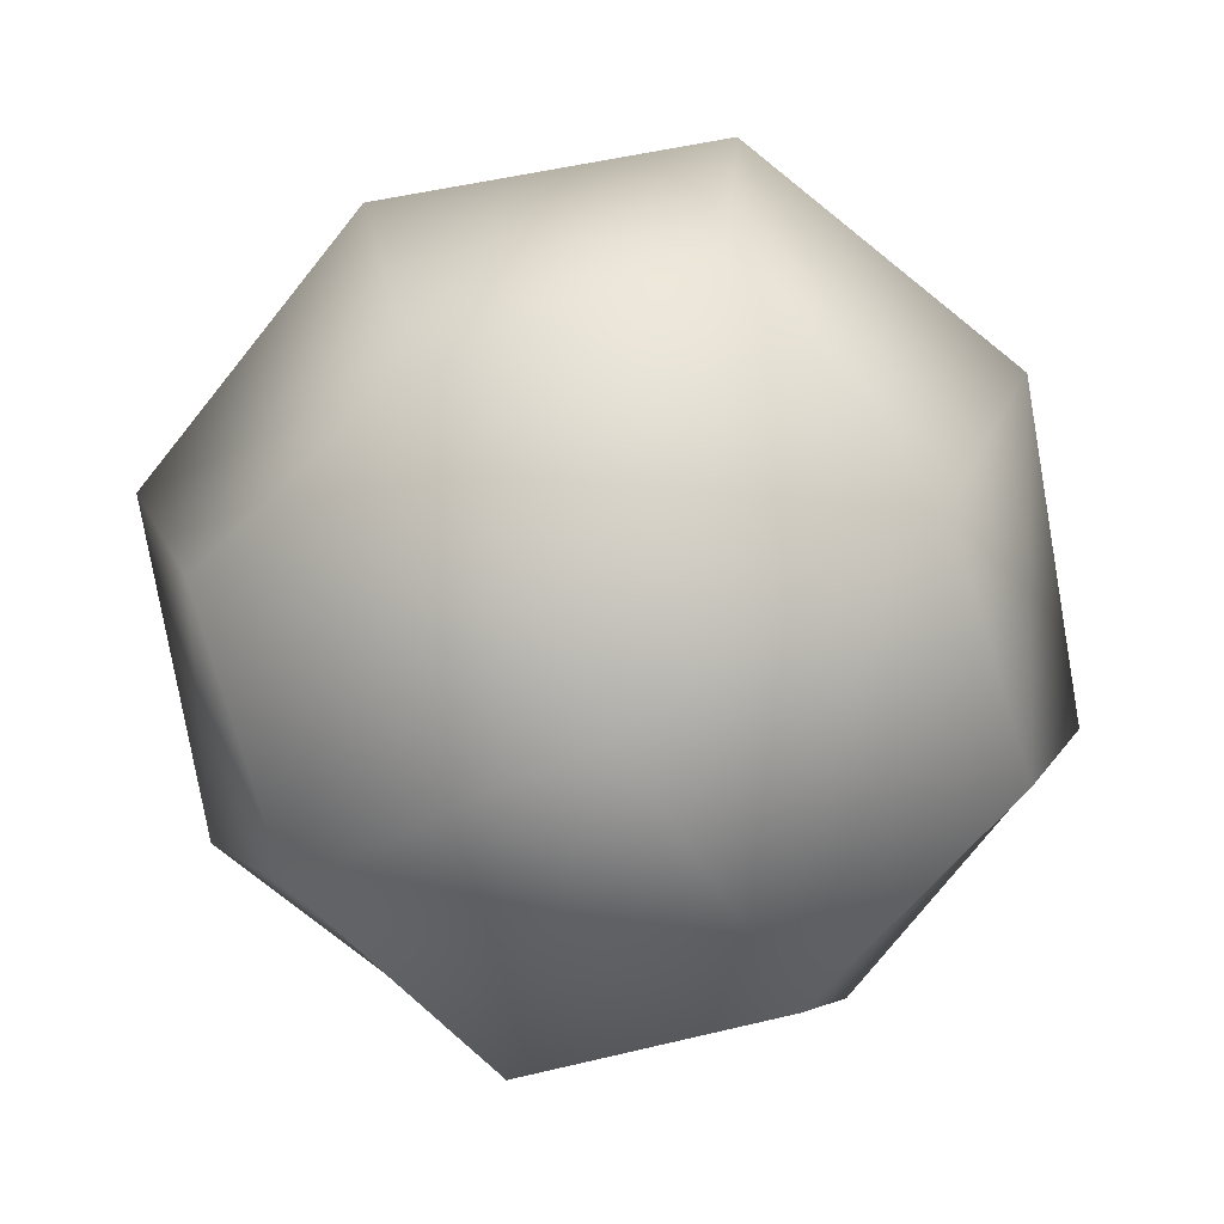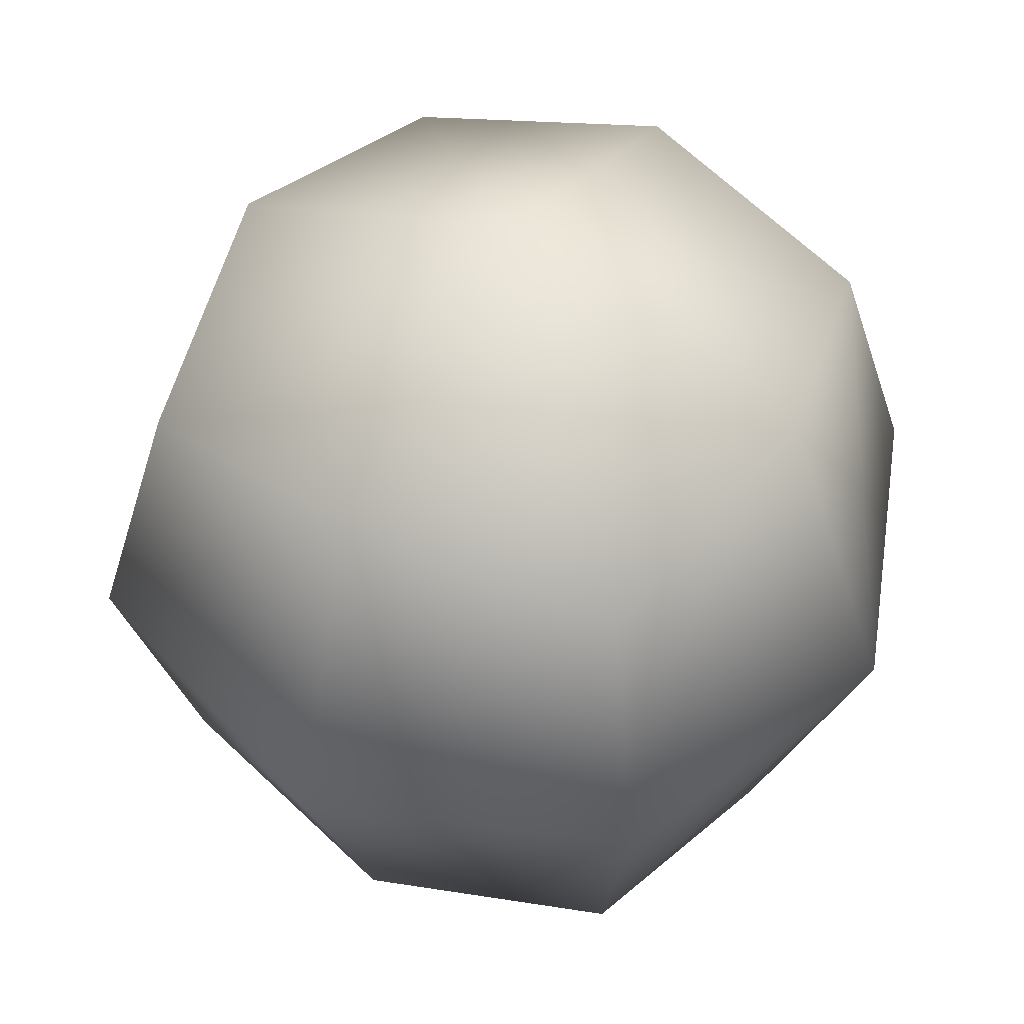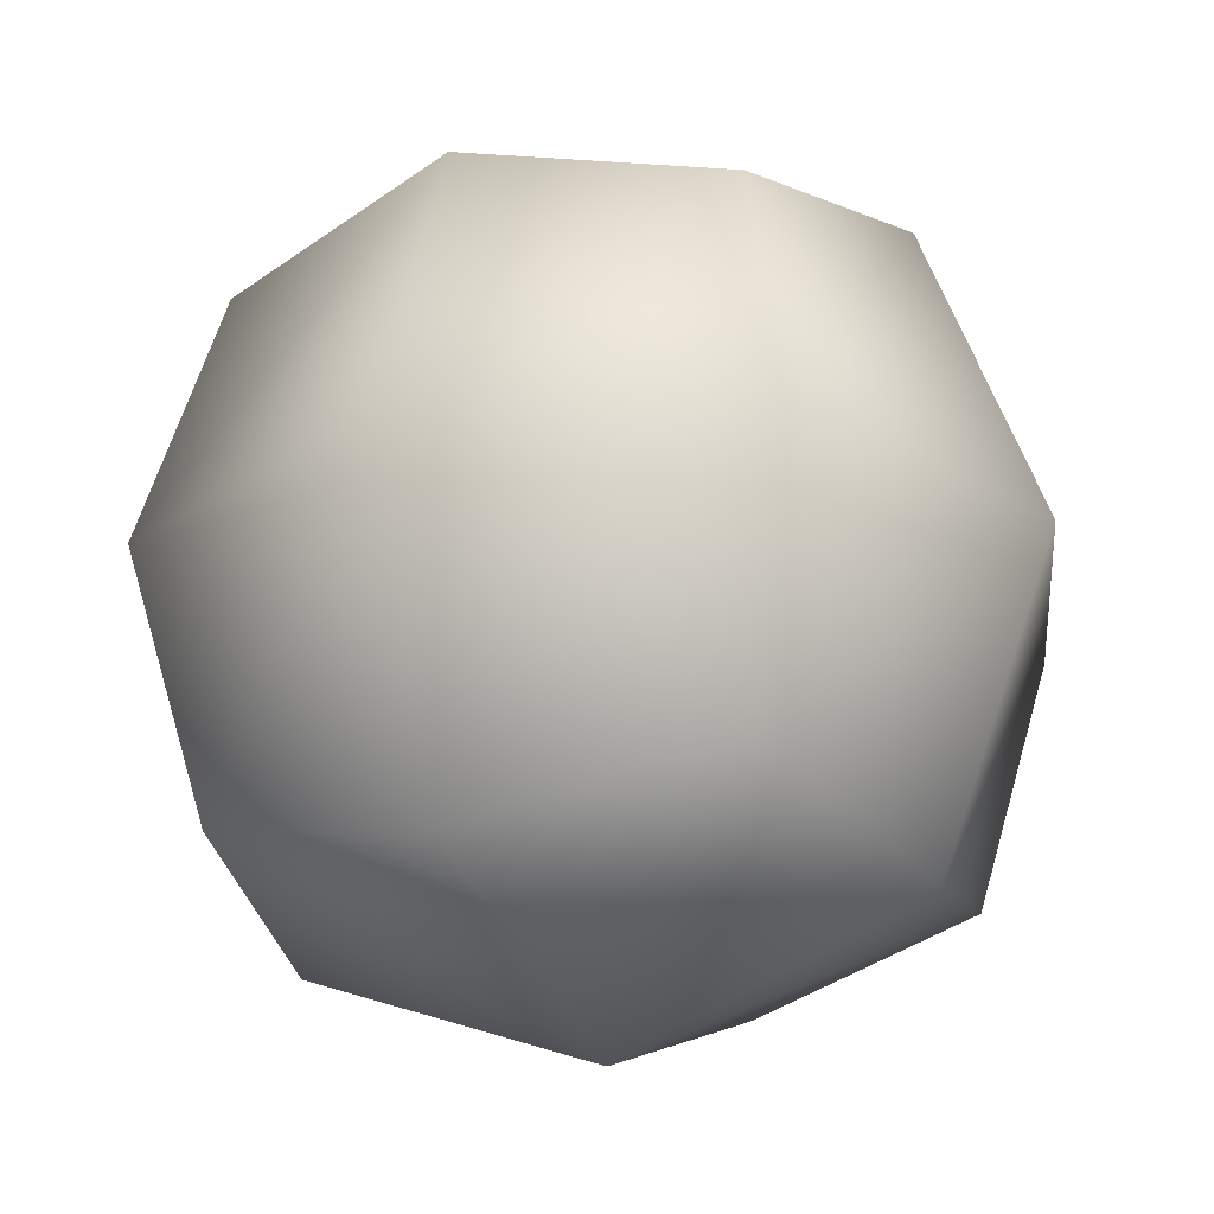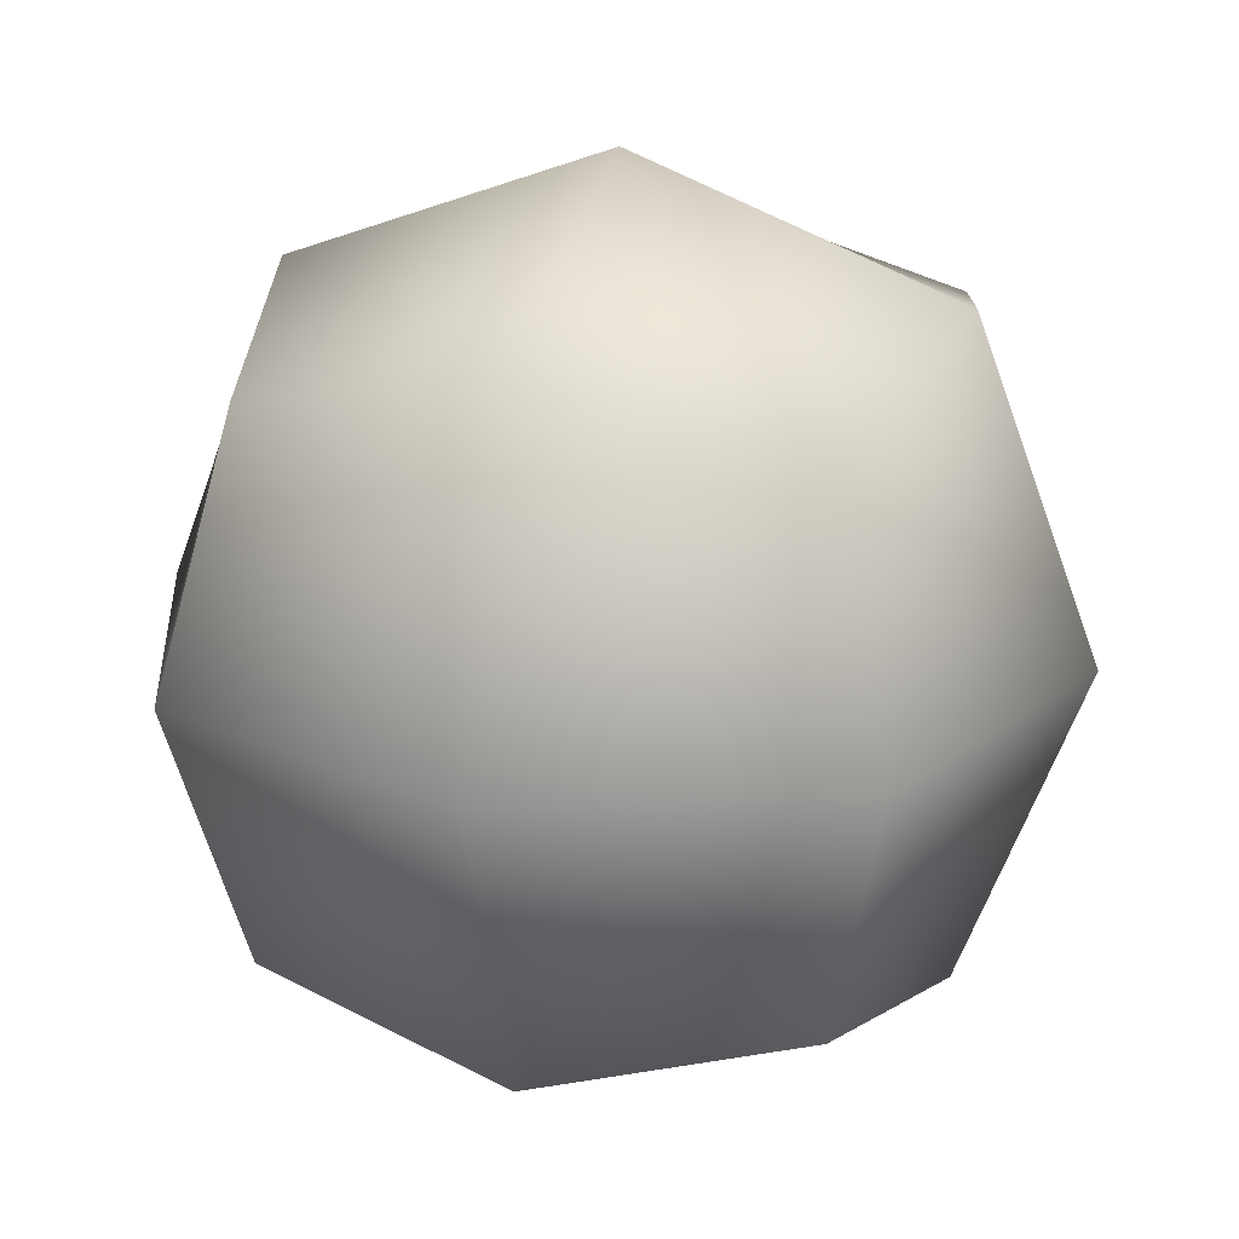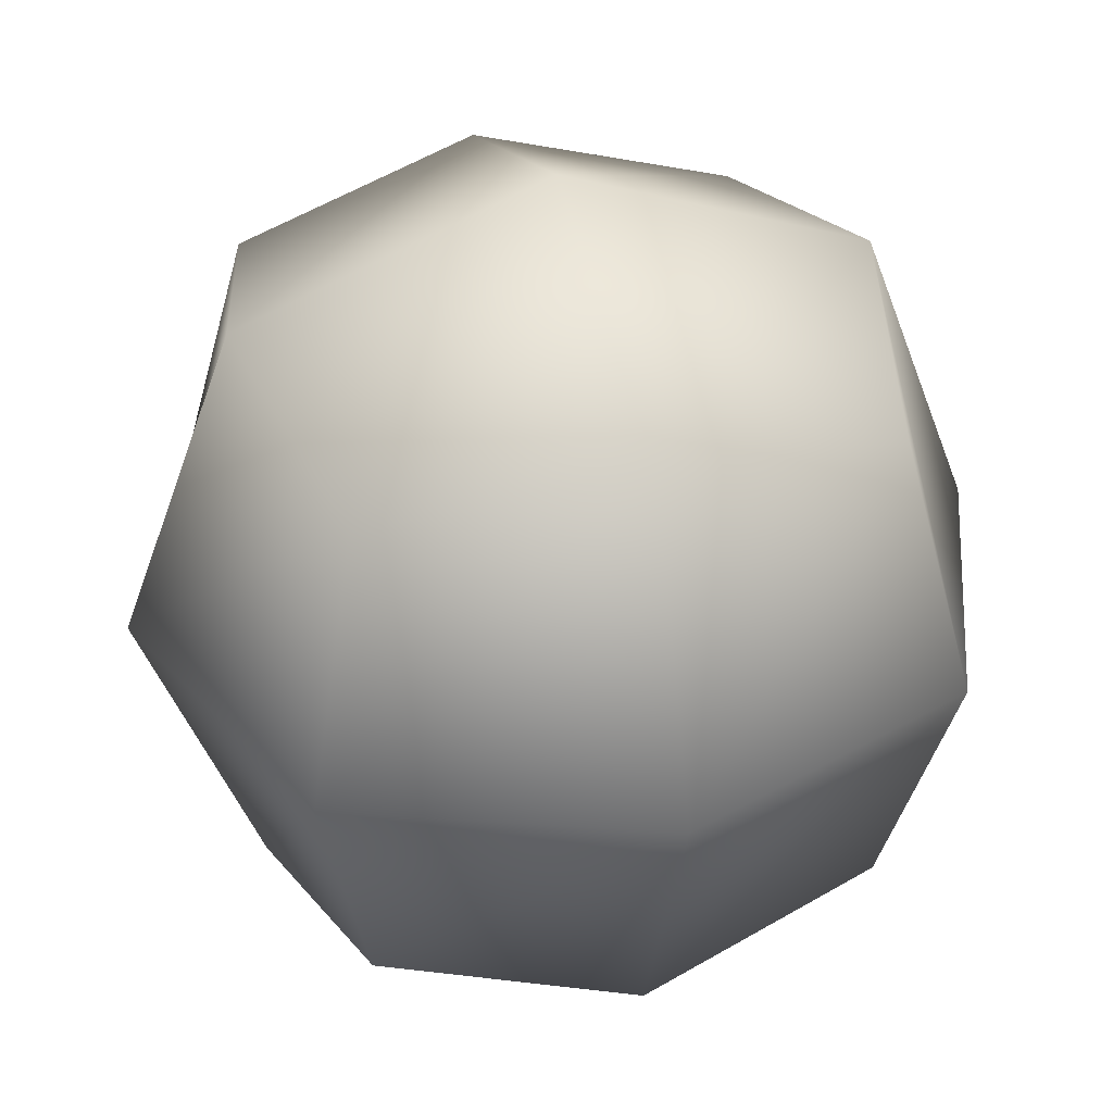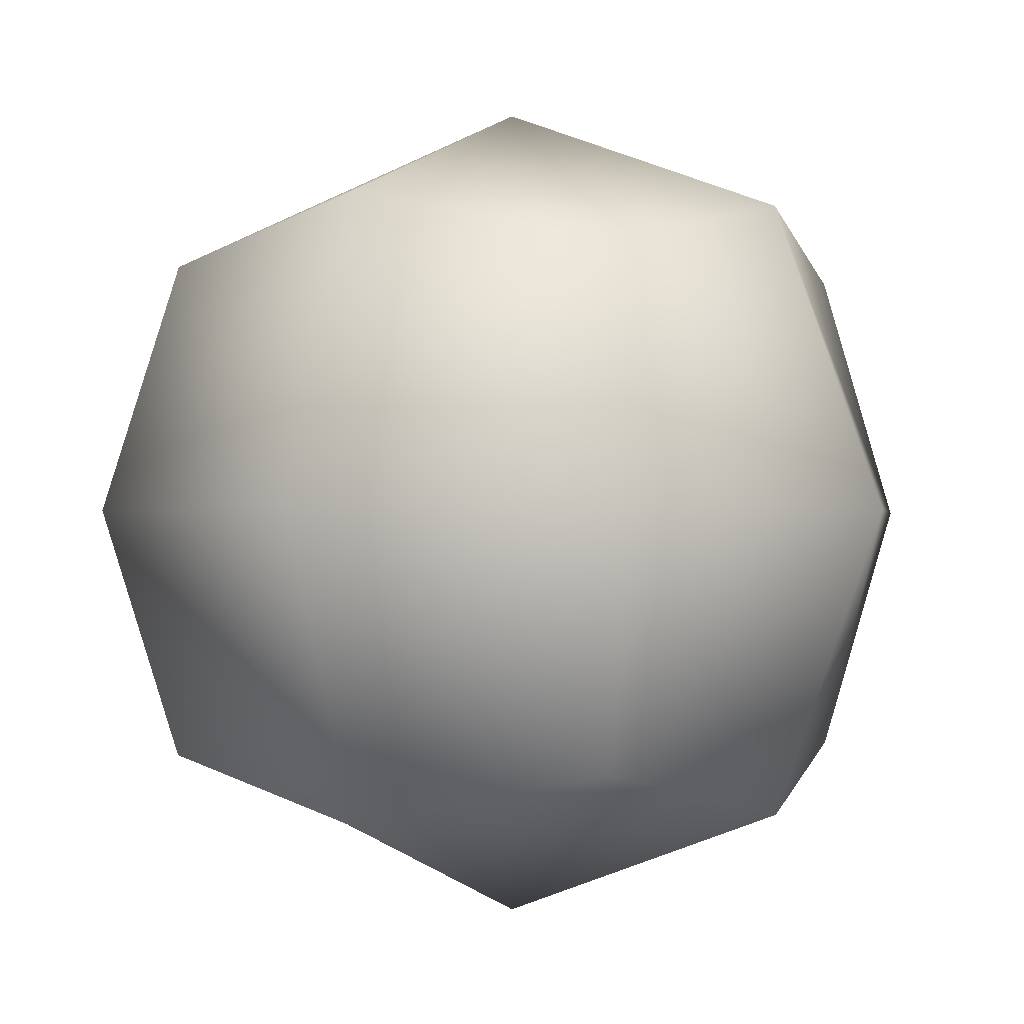
<metadata>
{"format":"obj","ext":"obj","renderer":"f3d","projection":"perspective","resolution":1024,"background":"white","views":[{"elev":-76.9,"azim":-149.4,"up":"+Z"},{"elev":50.4,"azim":29.5,"up":"+Y"},{"elev":-23.0,"azim":26.3,"up":"+Y"},{"elev":21.0,"azim":106.6,"up":"+Z"},{"elev":36.1,"azim":-105.8,"up":"+Y"},{"elev":-0.8,"azim":30.1,"up":"+Z"}]}
</metadata>
<code>
g Icecream.004
v -0.07593 -0.07187 1.09
v -0.09168 5.68e-10 1.074
v -0.1247 -1.306e-09 1.162
v -0.09168 -0.08762 1.162
v -0.09168 -5.029e-10 1.25
v -0.00406 -0.08762 1.074
v -0.00406 -3.69e-10 1.041
v -0.07593 -0.07187 1.234
v -0.00406 -1.574e-09 1.283
v -0.00406 -0.1207 1.162
v 0.06781 -0.07187 1.09
v 0.08356 -1.975e-09 1.074
v -0.00406 -0.08762 1.25
v 0.08356 1.664e-10 1.25
v 0.08356 -0.08762 1.162
v 0.1166 -1.44e-09 1.162
v 0.06781 -0.07187 1.234
v 0.06781 0.07187 1.09
v 0.08356 -1.975e-09 1.074
v 0.1166 -1.44e-09 1.162
v 0.08356 0.08762 1.162
v 0.08356 1.664e-10 1.25
v -0.00406 0.08762 1.074
v -0.00406 -3.69e-10 1.041
v 0.06781 0.07187 1.234
v -0.00406 -1.574e-09 1.283
v -0.00406 0.1207 1.162
v -0.07593 0.07187 1.09
v -0.09168 5.68e-10 1.074
v -0.00406 0.08762 1.25
v -0.09168 -5.029e-10 1.25
v -0.09168 0.08762 1.162
v -0.1247 -1.306e-09 1.162
v -0.07593 0.07187 1.234
g Icecream.004_0
f 3 2 1
f 4 3 1
f 5 3 4
f 6 1 2
f 4 1 6
f 7 6 2
f 8 5 4
f 5 8 9
f 10 4 6
f 8 4 10
f 11 6 7
f 10 6 11
f 12 11 7
f 8 13 9
f 13 8 10
f 9 13 14
f 15 11 12
f 15 10 11
f 13 10 15
f 16 15 12
f 14 17 16
f 13 17 14
f 17 15 16
f 17 13 15
f 20 19 18
f 21 20 18
f 22 20 21
f 18 19 23
f 21 18 23
f 19 24 23
f 25 22 21
f 26 22 25
f 27 21 23
f 25 21 27
f 23 24 28
f 27 23 28
f 24 29 28
f 30 26 25
f 30 25 27
f 31 26 30
f 32 28 29
f 32 27 28
f 30 27 32
f 33 32 29
f 31 34 33
f 34 31 30
f 34 32 33
f 34 30 32

</code>
